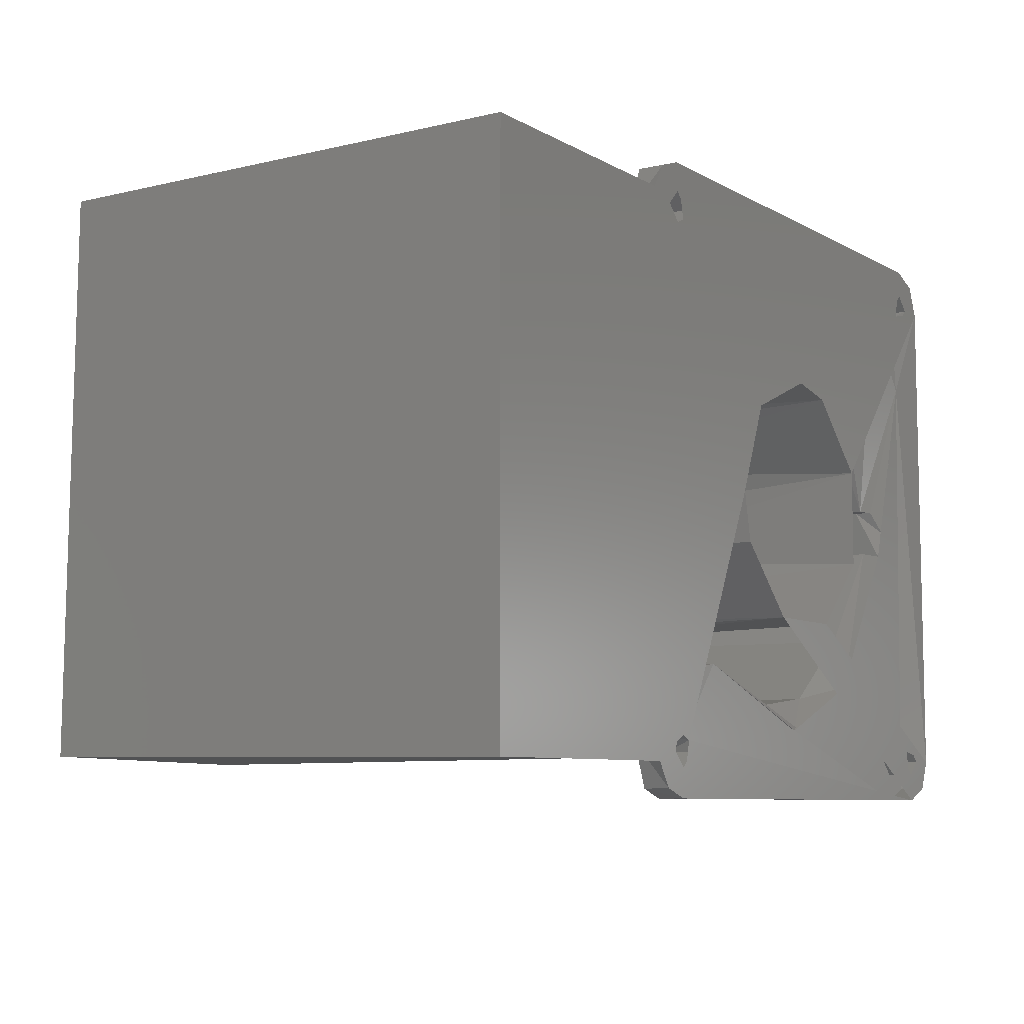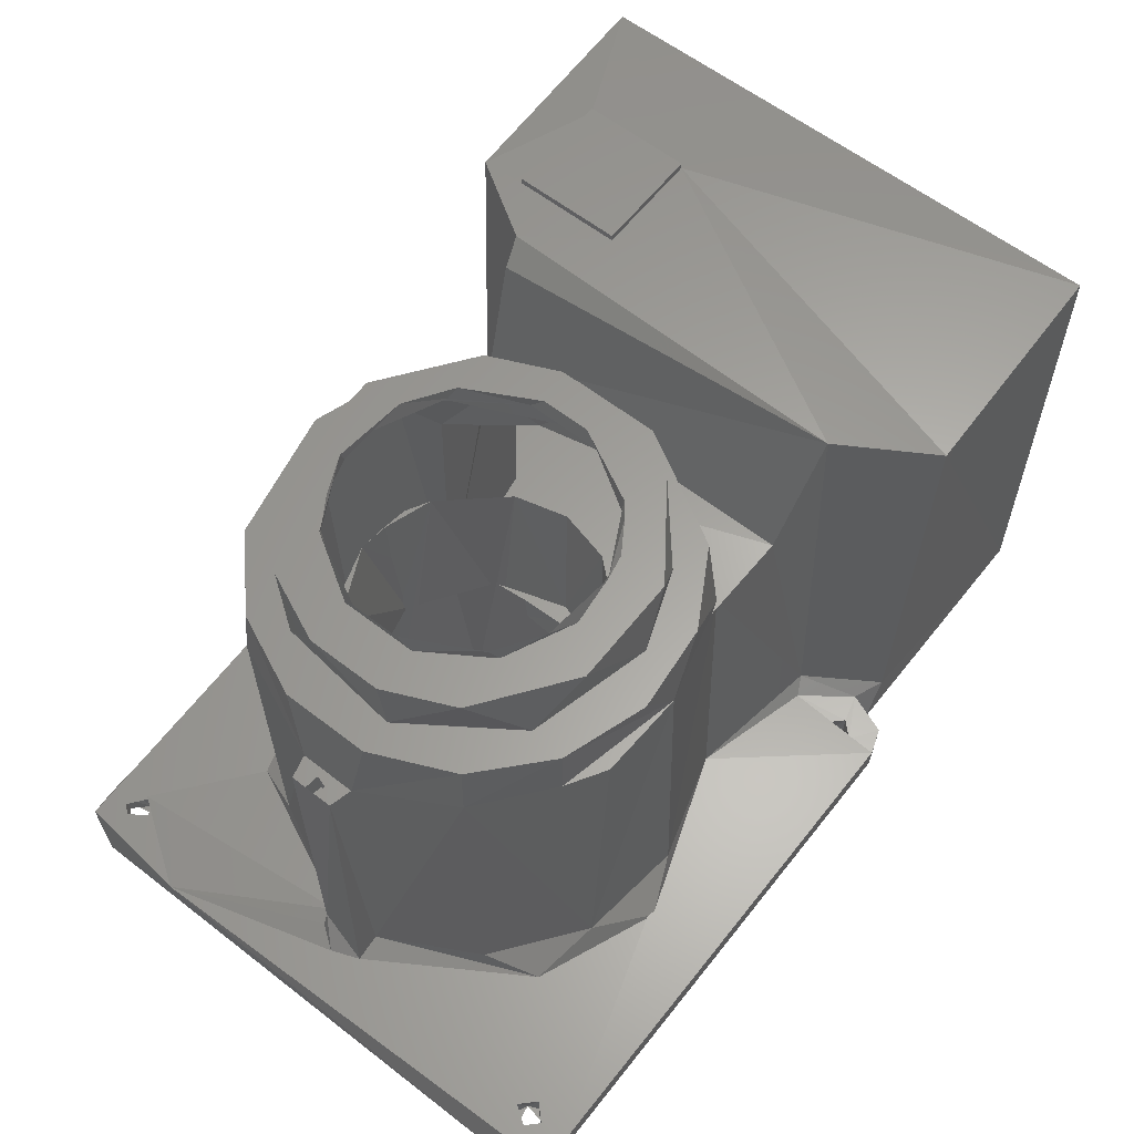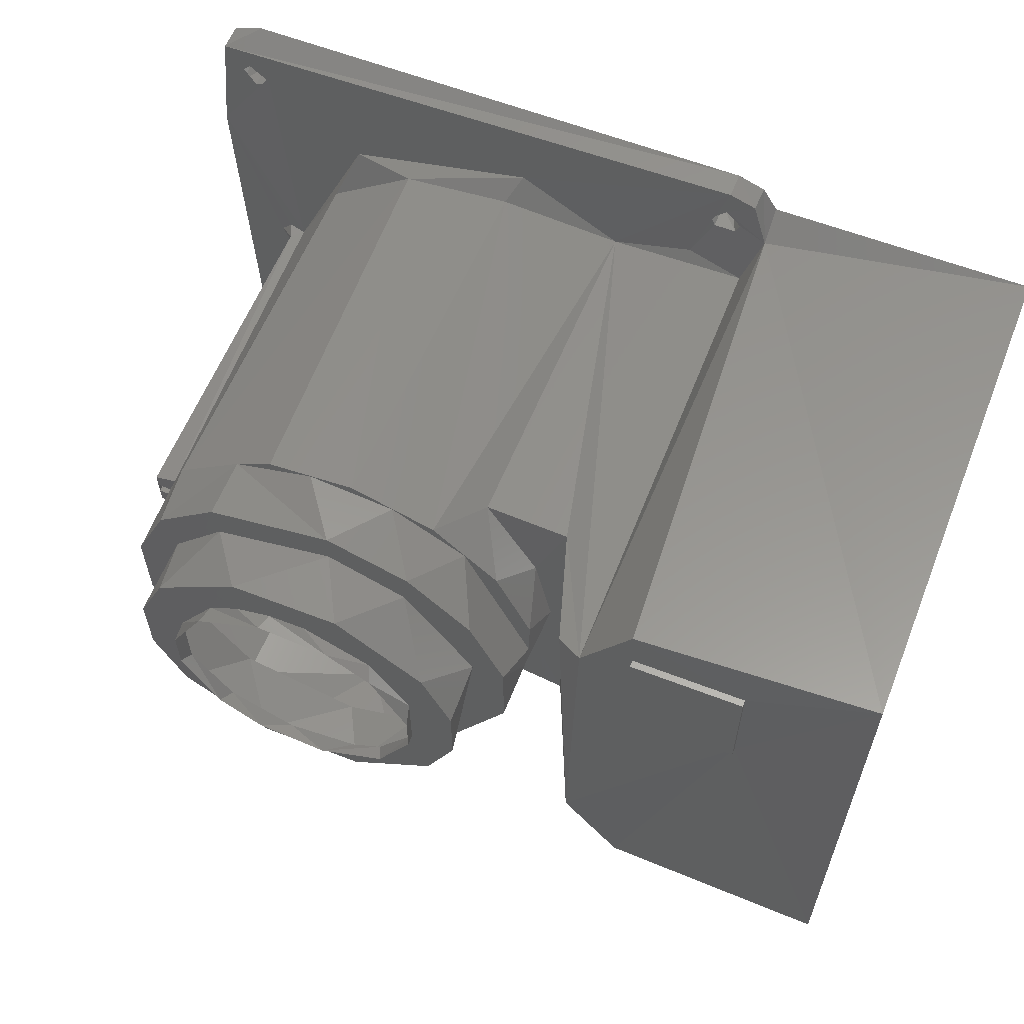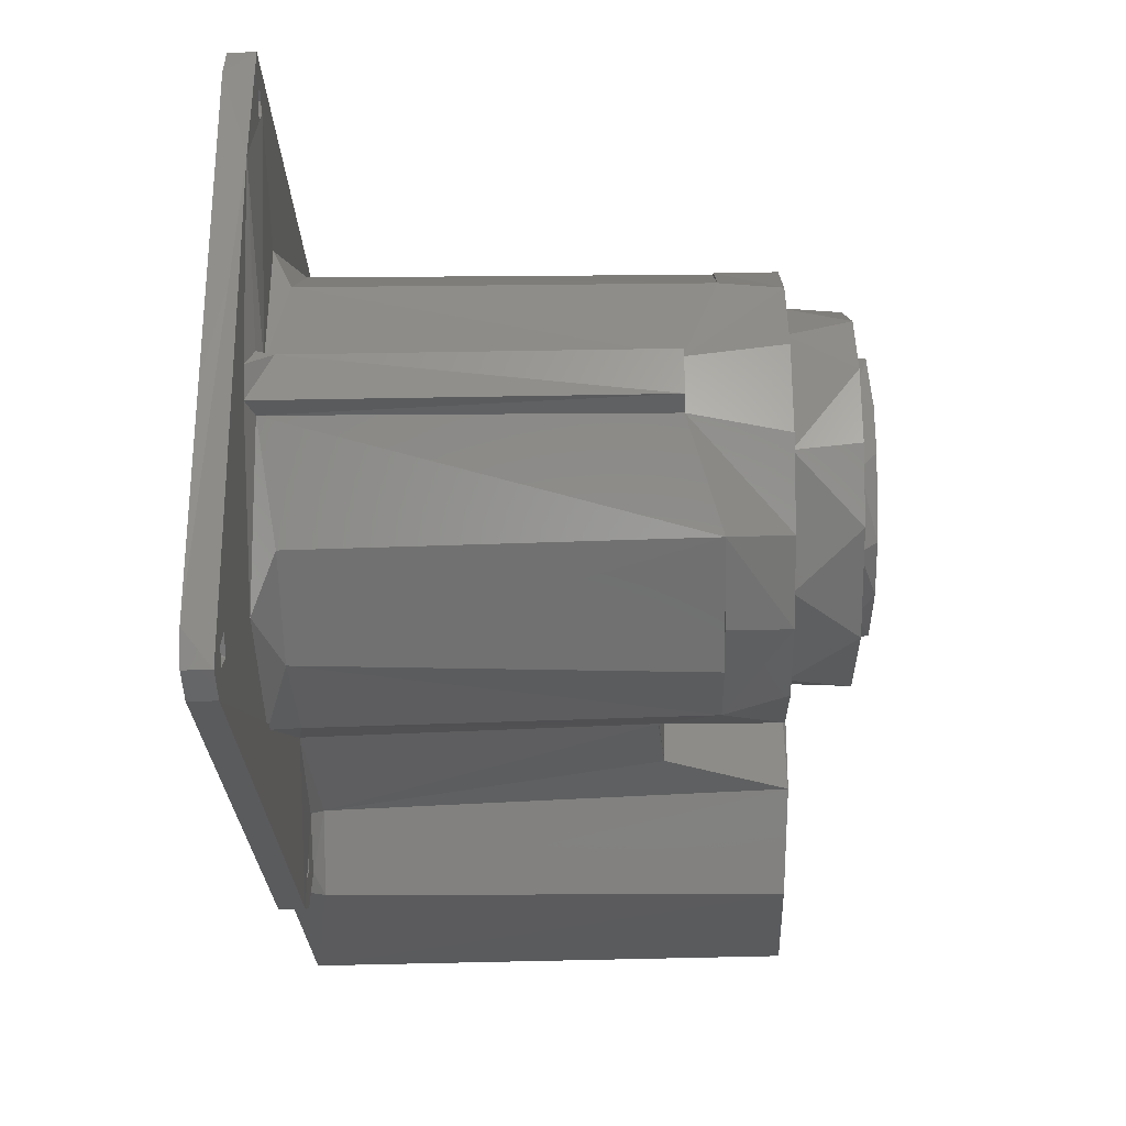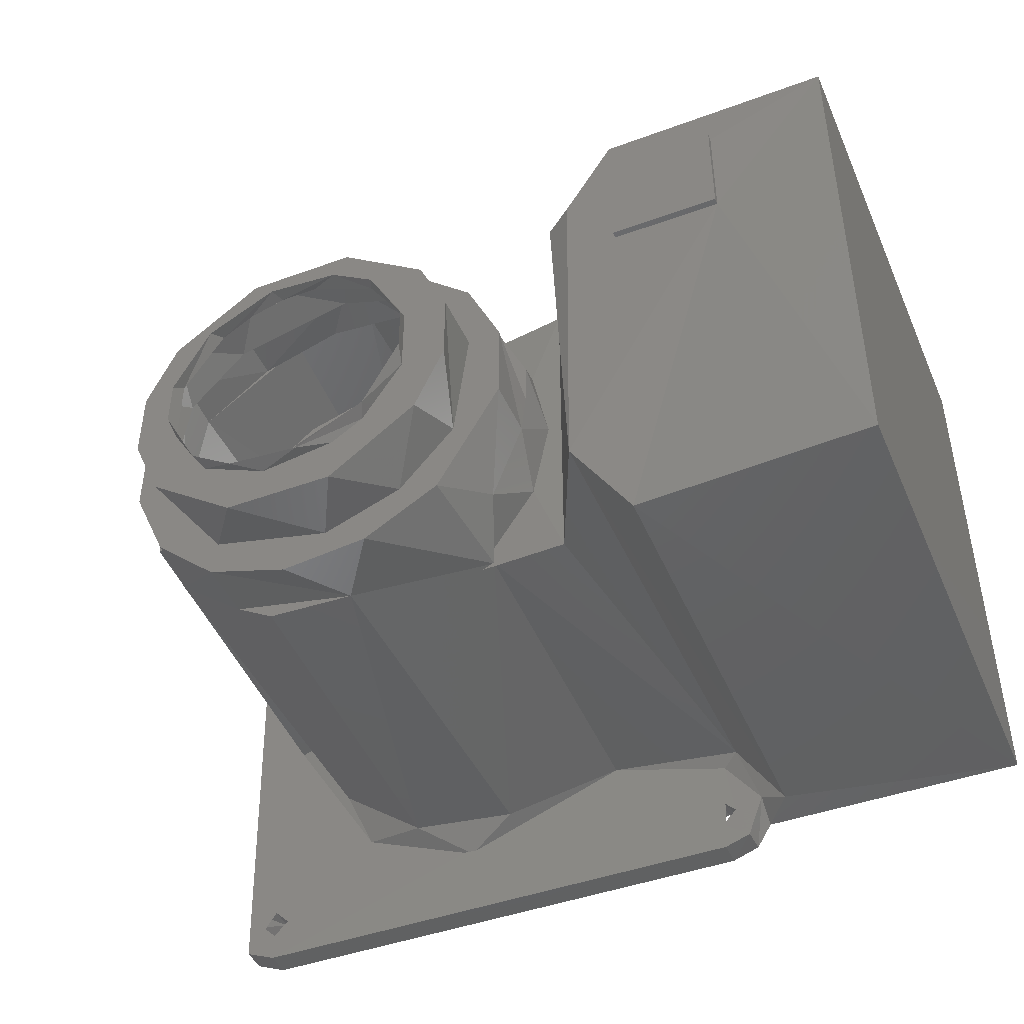
<metadata>
{"format":"stl","ext":"stl","renderer":"f3d","projection":"perspective","resolution":1024,"background":"white","views":[{"elev":-7.8,"azim":-56.2,"up":"+Z"},{"elev":61.4,"azim":128.2,"up":"+Y"},{"elev":60.2,"azim":-158.3,"up":"+Z"},{"elev":-25.9,"azim":91.7,"up":"+Z"},{"elev":-44.9,"azim":-157.1,"up":"+Z"}]}
</metadata>
<code>
# stl→obj: 249 verts, 481 faces
v -0.1331 6e-06 -0.1356
v -0.1401 6e-06 -0.1245
v -0.1403 0.01211 -0.1164
v -0.059 0.257 -0.01092
v -0.04243 0.257 -0.04243
v -0.05757 0.25 -0.0169
v 0.1341 0.012 0.1341
v 0.12 6e-06 0.14
v 0.1341 6e-06 0.1341
v 0.12 0.012 -0.14
v 0.1341 0.012 -0.1341
v 0.1341 6e-06 -0.1341
v 0.05757 0.25 0.0169
v 0.03929 0.25 0.04535
v 0.06472 0.25 0.04702
v -0.12 0.012 -0.127
v -0.113 0.012 -0.12
v -0.1206 0.012 -0.14
v 0.127 6e-06 0.12
v 0.14 6e-06 0.12
v 0.12 6e-06 0.127
v 0.09988 0.1688 0.002121
v 0.09988 0.1688 -0.002121
v 0.09988 0.18 0.002121
v -0.1401 6e-06 0.1245
v -0.14 0.01328 0.1149
v -0.26 6e-06 0.125
v -0.26 0.227 0.125
v -0.26 0.23 -0.122
v -0.1046 0.012 0.09068
v -0.1316 0.01826 0.08968
v -0.115 0.012 0.115
v 0.03013 0.195 0.09273
v 0.07888 0.195 0.05731
v 0.0475 0.195 0.08227
v 0.107 0.1688 0.003
v 0.107 0.18 0.003
v 0.107 0.18 0.01
v -0.1249 6e-06 -0.115
v -0.12 6e-06 -0.113
v 0.14 0.012 0.08
v 0.12 0.012 -0.113
v -0.06456 0.1698 0.07436
v -0.06772 0.01285 0.08008
v -0.04875 0.195 0.08444
v 0.102 0.18 -0.003
v -0.12 0.012 -0.113
v -0.115 6e-06 -0.115
v 0.0539 0.174 0.024
v 0.04854 0.174 0.03527
v 0.03948 0.174 0.04385
v -0.05059 0.07595 0.0162
v -0.0507 0.0913 -0.002
v -0.0492 0.07575 -0.003299
v 0.14 6e-06 -0.12
v 0.009931 0.195 0.09448
v -0.02936 0.195 0.09035
v -0.01019 0.195 0.09697
v -0.07767 0.222 0.01914
v -0.07084 0.222 -0.03718
v -0.09292 0.222 0.01975
v 0.115 6e-06 0.115
v 0.115 0.012 0.115
v 0.113 6e-06 0.12
v -0.06357 0.195 0.0706
v -0.127 6e-06 0.12
v -0.12 6e-06 0.113
v 0.113 0.012 0.12
v 0.1017 0.01705 0.01
v 0.06756 0.012 0.08362
v -0.127 6e-06 -0.12
v 0.02493 0.25 0.05458
v 0.02472 0.25 0.07608
v -0.01405 0.02199 0.09648
v 0.1119 0.012 -0.013
v 0.107 0.02199 0.01
v 0.117 0.012 0
v 0.107 0.18 -0.01
v 0.107 0.18 -0.003
v 0.107 0.1688 -0.003
v 0.09963 0.01493 -0.01273
v 0.09668 0.18 -0.01261
v 0.03652 0.02199 0.0904
v 0.09668 0.18 0.01261
v -0.01092 0.257 -0.059
v 0.02209 0.257 -0.05579
v 0.008539 0.25 -0.05939
v -0.059 0.0913 -0
v -0.05026 0.0913 0.01726
v -0.04875 0.0913 0.03324
v -0.06472 0.25 0.04702
v -0.02472 0.25 0.07608
v -0.03929 0.25 0.04535
v -0.02936 0.222 -0.09035
v -0.06357 0.222 -0.0706
v -0.04545 0.222 -0.06584
v -0.113 6e-06 -0.12
v -0.113 0.012 0.12
v -0.12 0.012 0.127
v -0.1206 0.012 0.14
v -0.06 6e-06 0
v -0.04545 0.222 0.06584
v 0.04242 0.257 0.04243
v 0.01092 0.257 0.059
v -0.01952 0.012 0.1057
v 0.115 6e-06 -0.115
v 0.12 6e-06 -0.113
v 0.115 0.012 0.125
v 0.0475 0.222 0.08227
v 0.07686 0.222 0.05584
v 0.04545 0.222 0.06584
v 0.1249 0.012 0.115
v 0.12 6e-06 0.113
v -0.205 0.233 0.1
v -0.155 0.23 0.1
v -0.155 0.233 0.1
v -0.009932 0.195 -0.09448
v 0.0475 0.195 -0.08227
v 0.03013 0.195 -0.09273
v -0.1541 0.23 0.1198
v 0.059 0.257 0.01092
v 0.05757 0.25 -0.0169
v 0.113 0.012 -0.12
v 0.12 0.012 -0.127
v 0.07768 0.222 -0.01914
v 0.04545 0.222 -0.06584
v 0.06472 0.25 -0.04702
v -0.1206 6e-06 0.14
v -0.205 0.23 0.1
v -0.127 0.012 -0.12
v 0.1099 0.015 0.01
v 0.127 6e-06 -0.12
v 0.12 6e-06 -0.127
v -0.1528 0.01644 -0.1231
v -0.1327 0.012 -0.1359
v -0.1206 6e-06 -0.14
v 0.07713 0.02199 0.05965
v -0.07825 0.25 -0.01663
v -0.06472 0.25 -0.04702
v 0.12 0.012 0.127
v -0.04243 6e-06 0.04243
v 1e-06 6e-06 0.06
v -0.205 0.233 0.05
v -0.155 0.233 0.05
v -0.113 6e-06 0.12
v -0.009642 0.222 0.07942
v -0.115 6e-06 0.115
v -0.1249 0.012 0.115
v -0.127 0.012 0.12
v -0.155 0.23 0.05
v -0.1234 0.012 -0.094
v -0.06079 0.1698 -0.07623
v -0.08949 0.1728 -0.03871
v -0.07888 0.195 -0.05731
v -0.205 0.23 0.05
v -0.12 6e-06 0.127
v -0.01854 0.174 0.05706
v -0.006167 0.174 0.05868
v 0.006273 0.174 0.05967
v -0.26 6e-06 -0.125
v 0.059 0.257 -0.01092
v 0.0475 0.222 -0.08227
v 0.009931 0.222 -0.09448
v 0.05638 0.0913 0.01739
v 0.05638 0.0913 -0.01739
v 0.0539 0.174 -0.024
v 0.12 6e-06 -0.14
v 0.03679 0.0913 -0.04613
v 0.03948 0.174 -0.04385
v 0.03929 0.25 -0.04535
v 0.02472 0.25 -0.07608
v 0.06756 0.012 -0.08362
v 0.0104 0.012 -0.107
v 0.03652 0.02199 -0.0904
v -0.01313 0.0913 -0.05752
v -0.06789 0.01334 -0.07913
v -0.07888 0.195 0.05731
v -0.04875 0.0913 -0.03324
v -0.0295 0.174 -0.0511
v 0.07825 0.25 0.01663
v 0.07825 0.25 -0.01663
v 0.12 0.012 0.113
v 0.07686 0.222 -0.05584
v -0.0539 0.174 -0.024
v -0.1311 0.017 -0.08997
v -0.1288 0.2292 -0.08259
v -0.104 0.1727 -0.07787
v -0.009932 0.222 0.09448
v -0.0539 0.174 0.024
v 0.127 0.012 0.12
v -0.01313 0.0913 0.05752
v -0.0295 0.174 0.0511
v 0.113 6e-06 -0.12
v 0.03679 0.0913 0.04613
v -0.09537 0.195 0.02027
v -0.09292 0.195 -0.01975
v -0.0975 0.1728 0
v -0.00854 0.25 0.05939
v -0.1314 0.2298 0.08407
v 0.07084 0.222 0.03718
v -0.07825 0.25 0.01663
v 0.05771 0.174 0.01227
v -0.06876 0.1698 -0.0742
v 0.07713 0.02199 -0.05965
v 0.07888 0.195 -0.05731
v 0.04242 0.257 -0.04243
v -0.01405 0.02199 -0.09648
v -0.06 0.174 -0
v -0.006167 0.174 -0.05868
v 0.006273 0.174 -0.05967
v -0.05757 0.25 0.0169
v 0.02296 6e-06 0.05543
v -0.02492 0.25 -0.05458
v -0.03929 0.25 -0.04535
v -0.12 6e-06 -0.127
v -0.08949 0.1728 0.03871
v -0.01656 0.0913 -0.05036
v -0.0475 0.222 0.08227
v 0.007062 0.0913 -0.05036
v -0.02296 6e-06 -0.05543
v 0.02296 6e-06 -0.05543
v -0.09292 0.222 -0.01975
v 0.1249 0.012 -0.115
v -0.1195 0.2226 0.08053
v -0.1555 0.227 -0.1238
v -0.104 0.1727 0.07787
v 0.09292 0.222 0.01975
v -0.07686 0.222 0.05584
v -0.095 0.195 -0
v 0.008539 0.25 0.05939
v 0.09292 0.222 -0.01975
v -0.02472 0.25 -0.07608
v -0.01854 0.174 -0.05706
v -0.009642 0.222 -0.07942
v -0.04243 0.257 0.04243
v -0.059 0.257 0.01092
v -0.02209 0.257 0.05579
v -0.1331 6e-06 0.1356
v 0.04854 0.174 -0.03527
v 0.03 0.174 -0.05196
v 0.127 0.012 -0.12
v 0.03 0.174 0.05196
v 0.05543 6e-06 0.02296
v 0.05869 0.174 -0.01247
v 0.007299 0.0765 -0.05005
v -0.01684 0.0765 -0.04997
v 0.05543 6e-06 -0.02296
v -0.05543 6e-06 -0.02296
v -0.1327 0.012 0.1359
f 1 2 3
f 4 5 6
f 7 8 9
f 10 11 12
f 13 14 15
f 16 17 18
f 19 20 21
f 22 23 24
f 25 26 27
f 28 29 27
f 30 31 32
f 33 34 35
f 36 37 38
f 2 39 40
f 41 11 42
f 9 20 7
f 43 44 45
f 24 23 46
f 40 47 48
f 49 50 51
f 52 53 54
f 20 55 41
f 56 57 58
f 59 60 61
f 26 28 27
f 62 63 64
f 8 21 9
f 57 65 45
f 66 25 67
f 68 69 70
f 39 2 71
f 14 72 73
f 58 45 74
f 75 76 77
f 78 79 80
f 55 12 11
f 81 82 78
f 34 33 83
f 38 37 84
f 85 86 87
f 88 89 90
f 91 92 93
f 78 82 79
f 8 62 64
f 94 95 96
f 16 97 17
f 98 99 100
f 101 40 48
f 59 102 91
f 103 104 14
f 74 44 105
f 55 106 107
f 79 23 80
f 108 68 7
f 109 110 111
f 19 112 113
f 114 115 116
f 117 118 119
f 120 28 26
f 121 103 13
f 13 122 121
f 123 124 10
f 125 126 127
f 8 7 128
f 129 28 120
f 47 39 130
f 113 63 62
f 77 76 131
f 132 124 133
f 2 134 3
f 100 128 7
f 135 18 136
f 133 55 132
f 137 83 70
f 138 139 60
f 140 64 108
f 128 141 142
f 143 114 144
f 32 145 98
f 102 146 92
f 147 148 67
f 144 114 116
f 99 66 149
f 143 144 150
f 18 17 151
f 152 153 154
f 150 155 143
f 144 116 150
f 66 99 156
f 116 115 150
f 48 17 97
f 73 15 14
f 157 158 159
f 160 134 2
f 161 121 122
f 22 24 37
f 41 7 20
f 162 163 126
f 36 22 37
f 164 165 166
f 12 133 167
f 18 10 167
f 165 168 169
f 87 170 171
f 172 173 174
f 168 175 169
f 176 18 151
f 41 42 75
f 27 40 25
f 177 45 65
f 145 128 156
f 175 178 179
f 148 32 31
f 180 181 122
f 182 113 112
f 126 125 183
f 178 88 184
f 182 112 7
f 185 186 187
f 111 146 188
f 88 90 189
f 112 19 190
f 89 88 53
f 105 70 83
f 90 191 192
f 106 167 193
f 149 148 31
f 130 71 16
f 185 134 186
f 191 194 51
f 195 196 197
f 194 164 51
f 196 154 153
f 198 93 92
f 150 115 199
f 111 200 15
f 201 138 60
f 202 49 164
f 49 51 164
f 185 187 203
f 204 174 205
f 156 99 145
f 51 159 191
f 159 158 191
f 158 192 191
f 122 170 206
f 32 98 30
f 192 189 90
f 26 31 199
f 207 174 173
f 189 208 88
f 208 184 88
f 171 127 126
f 184 179 178
f 92 91 102
f 135 3 16
f 179 209 175
f 209 210 175
f 210 169 175
f 201 91 211
f 169 166 165
f 212 8 128
f 166 202 164
f 206 161 122
f 60 96 95
f 187 152 203
f 213 214 85
f 1 215 2
f 216 43 177
f 101 141 147
f 153 197 196
f 188 109 111
f 214 6 5
f 17 47 151
f 37 24 84
f 211 6 201
f 150 199 155
f 175 217 178
f 146 102 218
f 212 20 62
f 136 1 135
f 172 75 42
f 217 175 219
f 138 201 6
f 81 204 205
f 46 79 82
f 154 203 152
f 131 69 41
f 220 167 221
f 130 16 3
f 97 136 48
f 145 32 147
f 39 47 40
f 95 222 60
f 106 42 107
f 3 151 130
f 108 64 68
f 223 107 42
f 112 190 7
f 199 186 155
f 46 23 79
f 42 106 123
f 181 180 125
f 41 68 63
f 224 186 199
f 225 134 160
f 193 123 106
f 82 81 205
f 9 21 20
f 213 87 171
f 45 177 43
f 21 8 64
f 34 137 84
f 86 206 170
f 226 187 186
f 167 48 136
f 186 224 226
f 160 29 225
f 122 13 180
f 227 110 84
f 110 109 35
f 228 218 102
f 109 188 35
f 188 218 57
f 190 140 7
f 55 133 12
f 218 228 65
f 228 61 229
f 102 59 228
f 219 175 168
f 61 222 196
f 222 95 154
f 223 42 11
f 95 94 203
f 230 198 73
f 123 10 172
f 94 163 117
f 47 130 151
f 163 162 117
f 162 183 205
f 183 231 82
f 231 227 82
f 35 56 33
f 17 48 47
f 82 205 183
f 205 118 162
f 118 117 162
f 3 135 1
f 63 113 182
f 117 203 94
f 91 201 59
f 170 122 127
f 203 154 95
f 154 196 222
f 160 40 27
f 196 229 61
f 115 129 120
f 12 167 10
f 229 65 228
f 140 108 7
f 65 57 218
f 5 85 214
f 83 74 105
f 57 56 188
f 214 213 232
f 56 35 188
f 3 134 185
f 35 34 110
f 34 84 110
f 129 114 155
f 84 82 227
f 127 181 125
f 210 209 233
f 29 28 155
f 71 130 39
f 127 171 170
f 71 2 215
f 232 139 214
f 22 36 23
f 92 73 198
f 36 80 23
f 234 126 163
f 235 236 211
f 190 21 140
f 193 167 133
f 207 176 203
f 80 36 78
f 155 28 129
f 227 231 125
f 15 73 111
f 98 145 99
f 61 228 59
f 18 135 16
f 221 167 106
f 74 45 44
f 40 101 147
f 197 216 195
f 185 176 151
f 110 227 200
f 60 59 201
f 24 46 84
f 147 141 128
f 203 176 185
f 199 226 224
f 6 211 236
f 211 93 235
f 93 198 237
f 177 195 216
f 198 230 237
f 230 72 104
f 126 234 171
f 128 145 147
f 31 26 149
f 234 96 232
f 20 113 62
f 53 88 178
f 63 182 41
f 81 172 204
f 156 238 66
f 170 87 86
f 239 169 240
f 225 186 134
f 128 142 212
f 232 171 234
f 124 241 11
f 132 55 107
f 45 58 57
f 173 176 207
f 38 78 36
f 139 232 96
f 169 239 166
f 76 78 38
f 242 51 50
f 75 78 76
f 200 111 110
f 215 16 71
f 229 196 195
f 237 235 93
f 64 140 21
f 133 124 193
f 53 52 89
f 143 155 114
f 117 119 174
f 87 213 85
f 72 230 73
f 98 100 30
f 75 77 41
f 226 199 44
f 218 188 146
f 215 136 97
f 69 137 70
f 62 8 212
f 25 66 238
f 97 16 215
f 31 44 199
f 72 14 104
f 205 119 118
f 40 160 2
f 96 60 139
f 236 4 6
f 73 92 146
f 216 197 226
f 159 51 242
f 149 67 148
f 115 114 129
f 225 29 155
f 176 173 10
f 240 169 210
f 77 131 41
f 100 44 30
f 70 105 7
f 174 207 117
f 167 136 18
f 238 156 128
f 46 82 84
f 40 67 25
f 137 69 84
f 197 153 226
f 38 84 76
f 212 243 20
f 195 177 229
f 68 64 63
f 222 61 60
f 171 232 213
f 179 233 209
f 58 33 56
f 173 172 10
f 225 155 186
f 241 107 223
f 75 81 78
f 131 76 69
f 166 244 202
f 7 68 70
f 245 217 219
f 6 214 139
f 148 147 32
f 202 50 49
f 99 149 26
f 124 132 241
f 33 58 83
f 15 180 13
f 146 111 73
f 113 20 19
f 231 183 125
f 183 162 126
f 181 127 122
f 65 229 177
f 67 149 66
f 174 204 172
f 69 76 84
f 245 246 217
f 139 138 6
f 27 29 160
f 104 237 230
f 152 187 153
f 119 205 174
f 74 83 58
f 123 193 124
f 226 43 216
f 101 189 141
f 141 192 142
f 244 166 239
f 142 159 212
f 83 137 34
f 212 50 243
f 10 18 176
f 243 244 247
f 247 239 221
f 158 157 192
f 221 210 220
f 11 10 124
f 220 179 248
f 136 215 1
f 248 184 101
f 208 101 184
f 187 226 153
f 241 223 11
f 184 248 179
f 147 67 40
f 179 220 233
f 233 220 210
f 120 199 115
f 41 182 7
f 210 221 240
f 199 120 26
f 240 221 239
f 180 15 200
f 239 247 244
f 244 243 202
f 202 243 50
f 43 226 44
f 50 212 242
f 242 212 159
f 21 190 19
f 159 142 157
f 157 142 192
f 163 94 234
f 192 141 189
f 151 3 185
f 14 13 103
f 189 101 208
f 128 100 249
f 11 41 55
f 93 211 91
f 106 55 221
f 249 26 238
f 75 172 81
f 107 241 132
f 31 30 44
f 25 238 26
f 238 128 249
f 41 69 68
f 123 172 42
f 96 234 94
f 100 7 105
f 203 117 207
f 200 125 180
f 125 200 227
f 105 44 100
f 26 249 99
f 249 100 99

</code>
